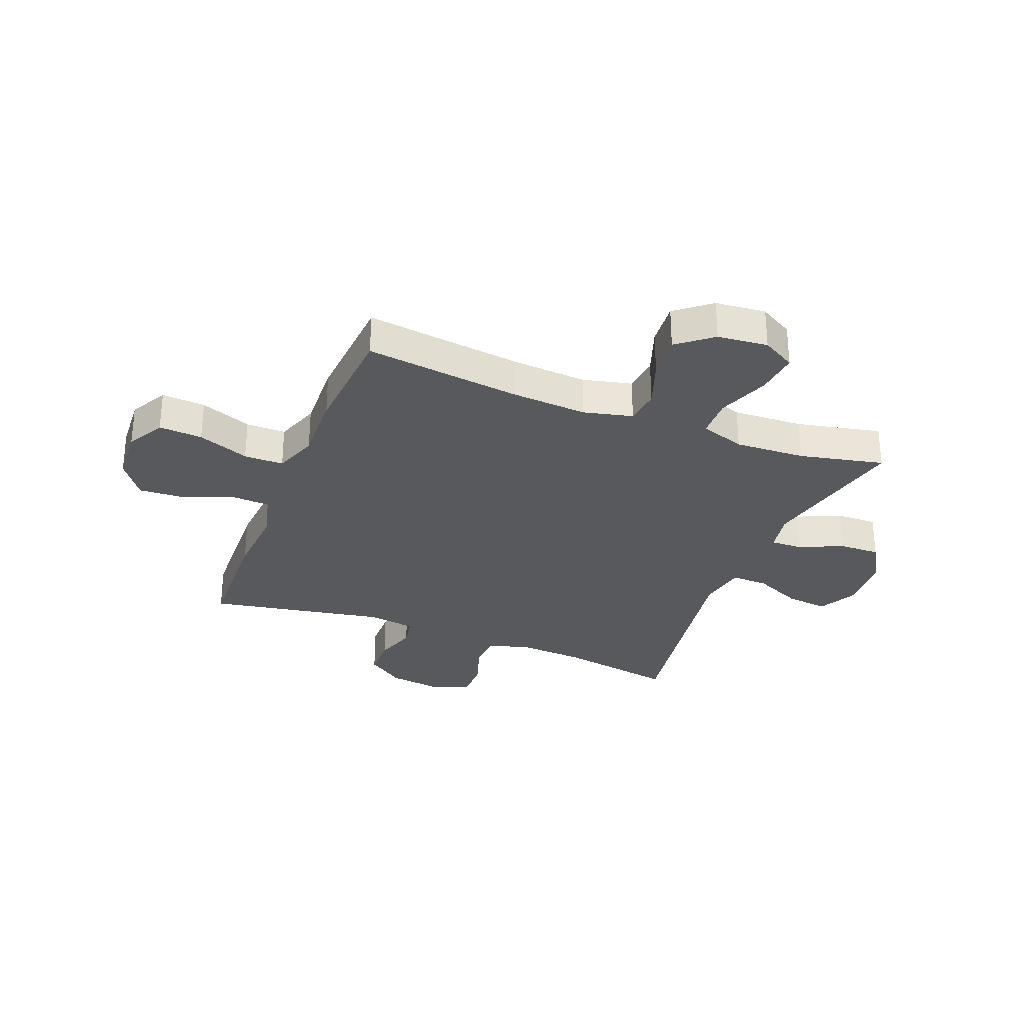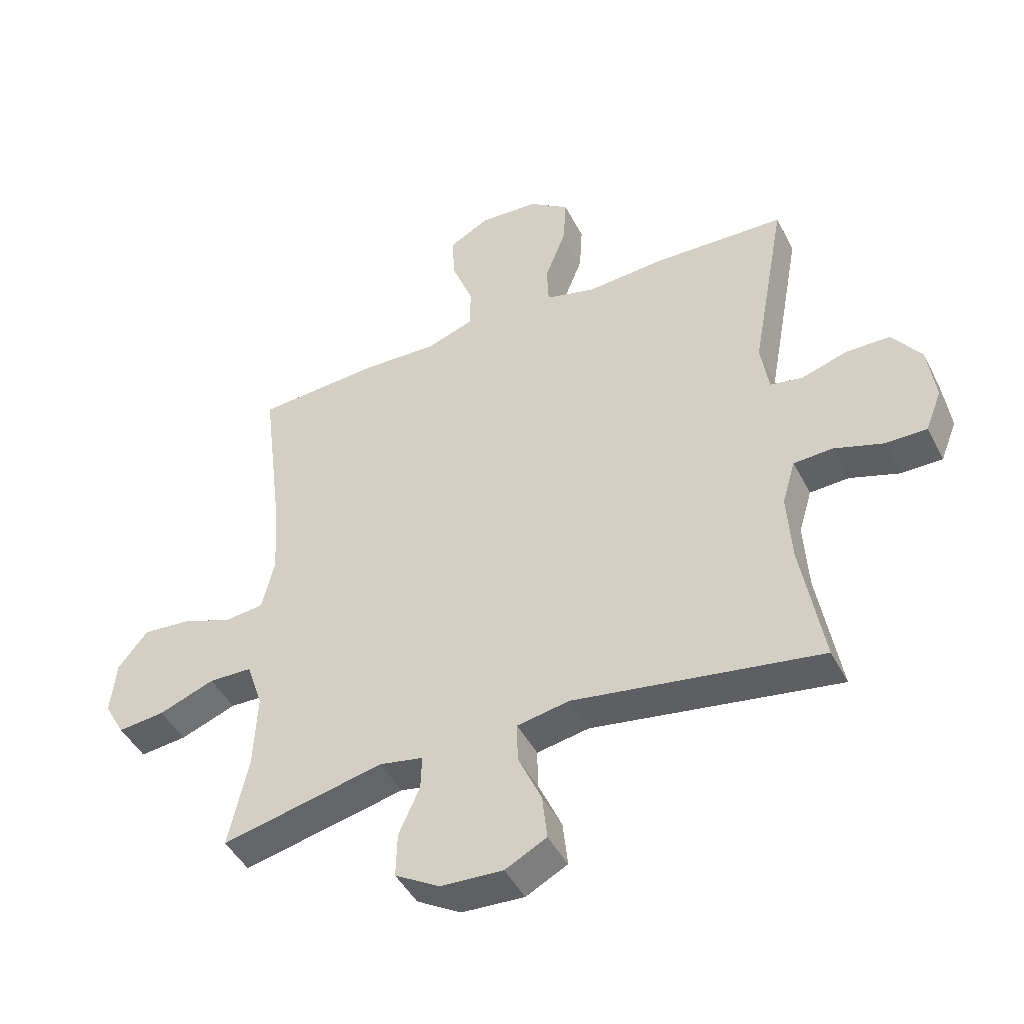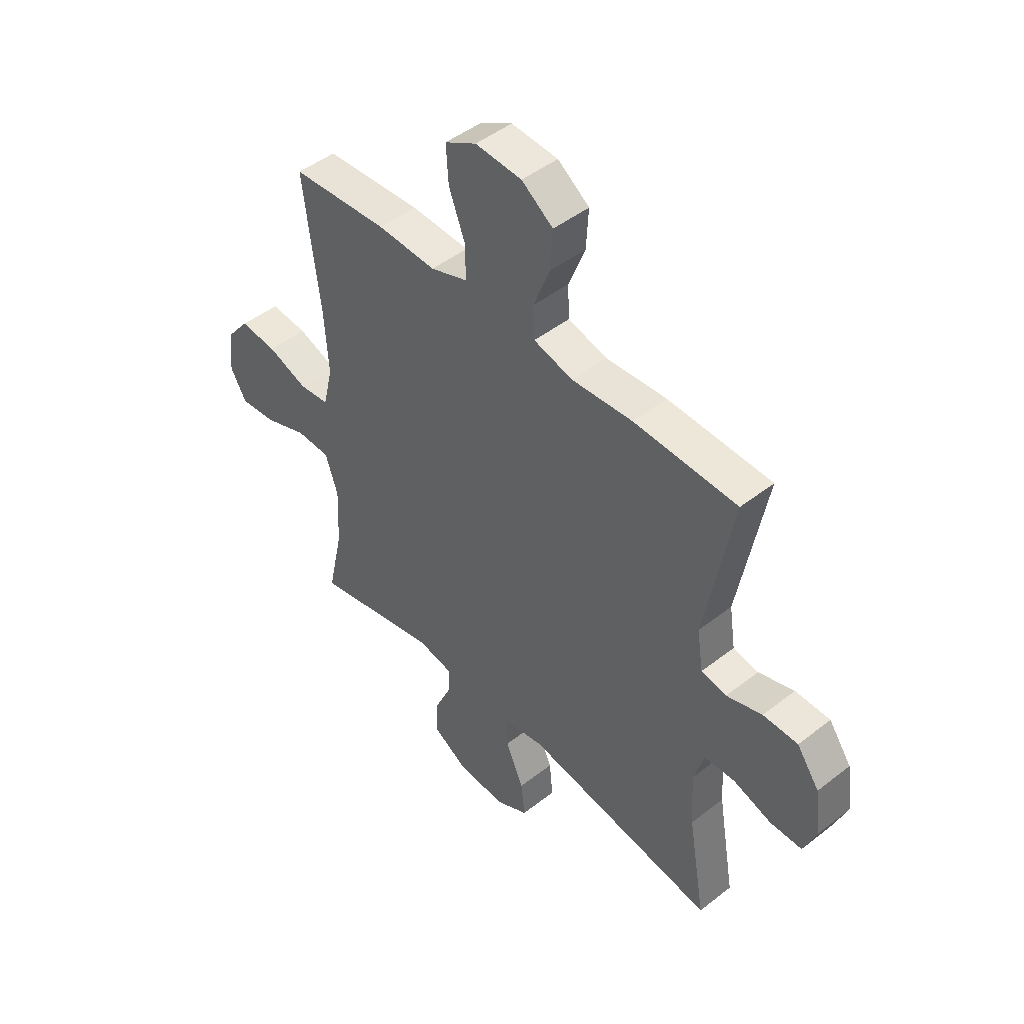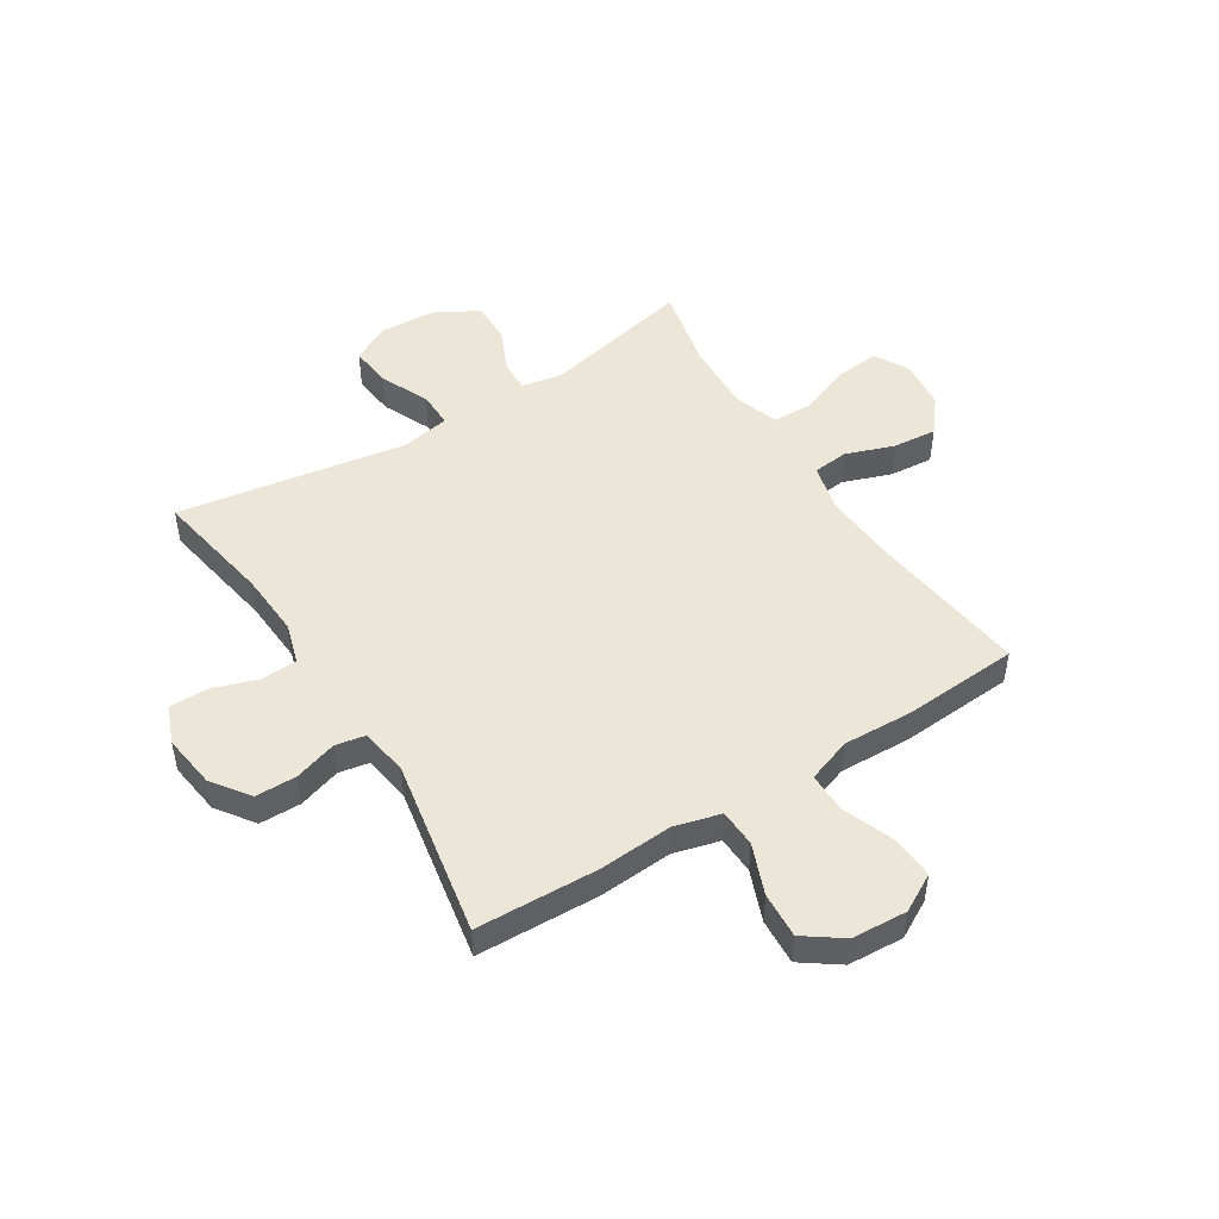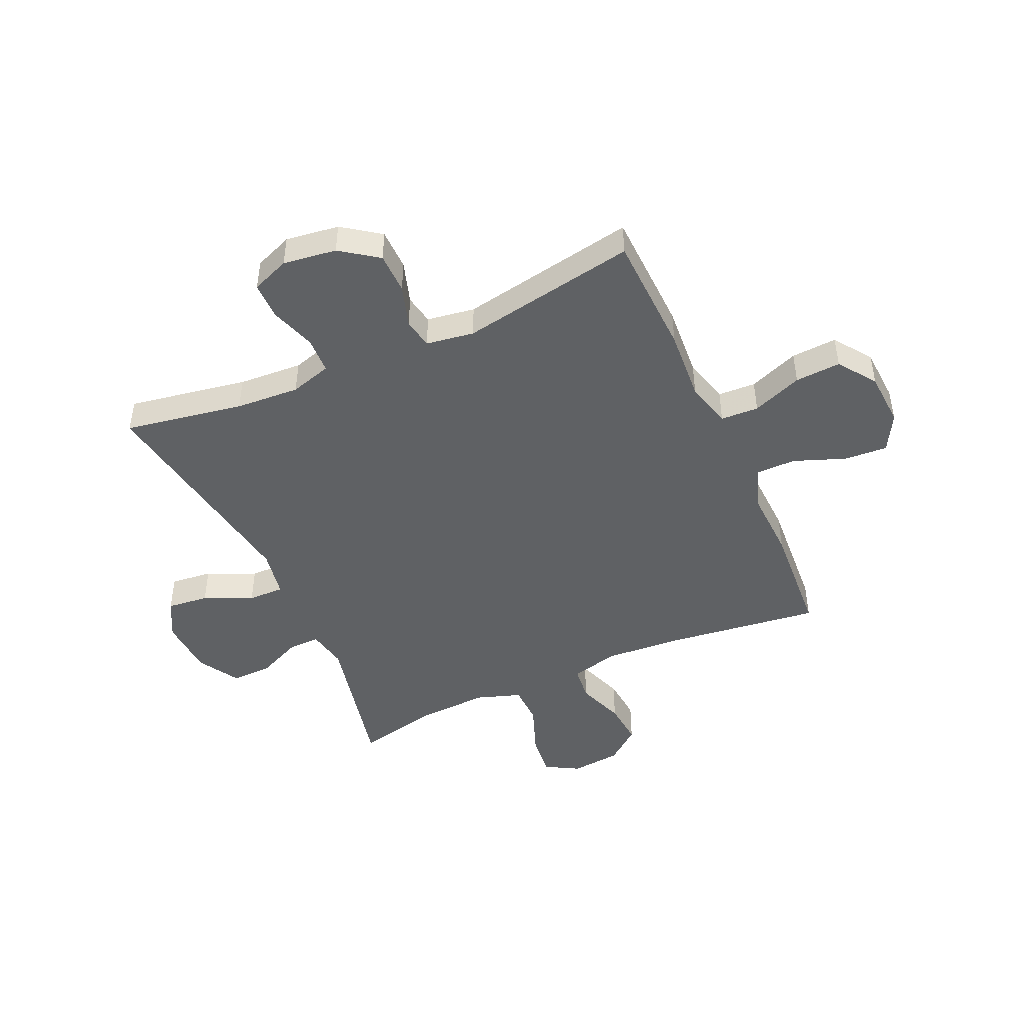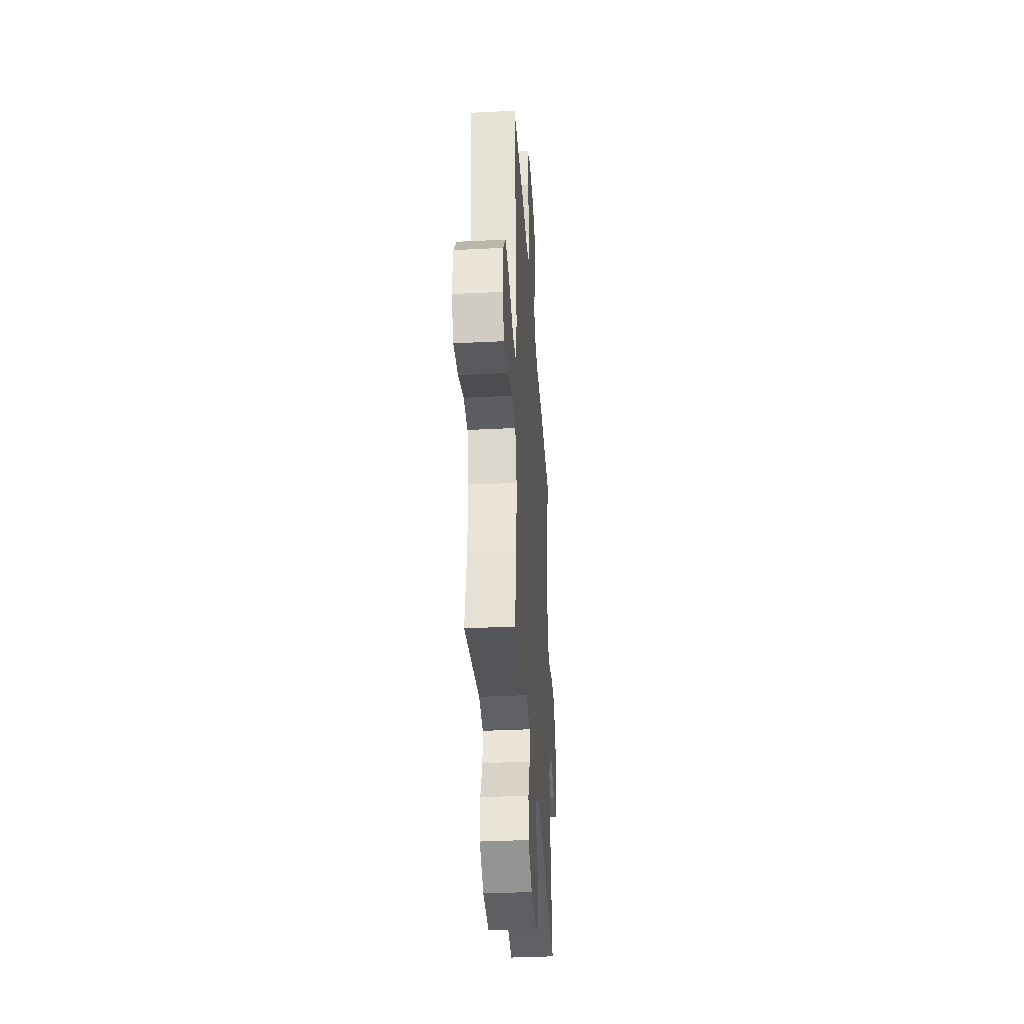
<metadata>
{"format":"obj","ext":"obj","renderer":"f3d","projection":"perspective","resolution":1024,"background":"white","views":[{"elev":-30.1,"azim":68.5,"up":"+Y"},{"elev":-45.5,"azim":-154.0,"up":"+Z"},{"elev":46.7,"azim":-131.7,"up":"+Z"},{"elev":48.6,"azim":-32.2,"up":"+Y"},{"elev":-46.3,"azim":-65.8,"up":"+Y"},{"elev":-36.6,"azim":93.7,"up":"+Z"}]}
</metadata>
<code>
v 0.5 0.07 0.5
v 0.465 0.07 0.219
v 0.456 0.07 0.085
v 0.477 0.07 -0.003
v 0.541 0.07 -0.01
v 0.627 0.07 0.021
v 0.706 0.07 0.028
v 0.756 0.07 -0.034
v 0.765 0.07 -0.124
v 0.731 0.07 -0.184
v 0.653 0.07 -0.176
v 0.56 0.07 -0.141
v 0.488 0.07 -0.143
v 0.461 0.07 -0.223
v 0.467 0.07 -0.349
v 0.5 0.07 -0.5
v 0.23 0.07 -0.44
v 0.157 0.07 -0.454
v 0.159 0.07 -0.511
v 0.194 0.07 -0.589
v 0.196 0.07 -0.663
v 0.122 0.07 -0.707
v 0.018 0.07 -0.713
v -0.051 0.07 -0.677
v -0.043 0.07 -0.602
v -0.004 0.07 -0.515
v -0.003 0.07 -0.45
v -0.09 0.07 -0.434
v -0.5 0.07 -0.5
v -0.463 0.07 -0.286
v -0.456 0.07 -0.171
v -0.478 0.07 -0.097
v -0.543 0.07 -0.094
v -0.625 0.07 -0.121
v -0.693 0.07 -0.121
v -0.72 0.07 -0.053
v -0.707 0.07 0.043
v -0.659 0.07 0.11
v -0.585 0.07 0.111
v -0.509 0.07 0.087
v -0.455 0.07 0.097
v -0.442 0.07 0.183
v -0.5 0.07 0.5
v -0.28 0.07 0.508
v -0.15 0.07 0.499
v -0.067 0.07 0.521
v -0.064 0.07 0.589
v -0.099 0.07 0.679
v -0.104 0.07 0.761
v -0.037 0.07 0.809
v 0.062 0.07 0.815
v 0.129 0.07 0.778
v 0.124 0.07 0.7
v 0.089 0.07 0.608
v 0.089 0.07 0.537
v 0.168 0.07 0.509
v 0.293 0.07 0.514
v 0.5 0 0.5
v 0.465 0 0.219
v 0.456 0 0.085
v 0.477 0 -0.003
v 0.541 0 -0.01
v 0.627 0 0.021
v 0.706 0 0.028
v 0.756 0 -0.034
v 0.765 0 -0.124
v 0.731 0 -0.184
v 0.653 0 -0.176
v 0.56 0 -0.141
v 0.488 0 -0.143
v 0.461 0 -0.223
v 0.467 0 -0.349
v 0.5 0 -0.5
v 0.23 0 -0.44
v 0.157 0 -0.454
v 0.159 0 -0.511
v 0.194 0 -0.589
v 0.196 0 -0.663
v 0.122 0 -0.707
v 0.018 0 -0.713
v -0.051 0 -0.677
v -0.043 0 -0.602
v -0.004 0 -0.515
v -0.003 0 -0.45
v -0.09 0 -0.434
v -0.5 0 -0.5
v -0.463 0 -0.286
v -0.456 0 -0.171
v -0.478 0 -0.097
v -0.543 0 -0.094
v -0.625 0 -0.121
v -0.693 0 -0.121
v -0.72 0 -0.053
v -0.707 0 0.043
v -0.659 0 0.11
v -0.585 0 0.111
v -0.509 0 0.087
v -0.455 0 0.097
v -0.442 0 0.183
v -0.5 0 0.5
v -0.28 0 0.508
v -0.15 0 0.499
v -0.067 0 0.521
v -0.064 0 0.589
v -0.099 0 0.679
v -0.104 0 0.761
v -0.037 0 0.809
v 0.062 0 0.815
v 0.129 0 0.778
v 0.124 0 0.7
v 0.089 0 0.608
v 0.089 0 0.537
v 0.168 0 0.509
v 0.293 0 0.514
f 56 57 1 2
f 55 56 2 3
f 52 53 54
f 51 52 54
f 50 51 54
f 49 50 54
f 48 49 54
f 47 48 54
f 46 47 54 55
f 55 3 4
f 46 55 4
f 45 46 4
f 44 45 4
f 43 44 4
f 42 43 4
f 38 39 40
f 37 38 40
f 36 37 40
f 35 36 40
f 34 35 40
f 33 34 40
f 32 33 40 41
f 41 42 4
f 32 41 4
f 31 32 4
f 28 29 30
f 31 4 5
f 30 31 5
f 28 30 5
f 27 28 5
f 24 25 26
f 23 24 26
f 22 23 26
f 21 22 26
f 20 21 26
f 19 20 26
f 18 19 26 27
f 15 16 17
f 17 18 27
f 15 17 27
f 14 15 27
f 10 11 12
f 9 10 12
f 8 9 12
f 7 8 12
f 6 7 12
f 5 6 12
f 5 12 13
f 27 5 13
f 13 14 27
f 59 58 114 113
f 60 59 113 112
f 111 110 109
f 111 109 108
f 111 108 107
f 111 107 106
f 111 106 105
f 111 105 104
f 112 111 104 103
f 61 60 112
f 61 112 103
f 61 103 102
f 61 102 101
f 61 101 100
f 61 100 99
f 97 96 95
f 97 95 94
f 97 94 93
f 97 93 92
f 97 92 91
f 97 91 90
f 98 97 90 89
f 61 99 98
f 61 98 89
f 61 89 88
f 87 86 85
f 62 61 88
f 62 88 87
f 62 87 85
f 62 85 84
f 83 82 81
f 83 81 80
f 83 80 79
f 83 79 78
f 83 78 77
f 83 77 76
f 84 83 76 75
f 74 73 72
f 84 75 74
f 84 74 72
f 84 72 71
f 69 68 67
f 69 67 66
f 69 66 65
f 69 65 64
f 69 64 63
f 69 63 62
f 70 69 62
f 70 62 84
f 84 71 70
f 1 58 59 2
f 2 59 60 3
f 3 60 61 4
f 4 61 62 5
f 5 62 63 6
f 6 63 64 7
f 7 64 65 8
f 8 65 66 9
f 9 66 67 10
f 10 67 68 11
f 11 68 69 12
f 12 69 70 13
f 13 70 71 14
f 14 71 72 15
f 15 72 73 16
f 16 73 74 17
f 17 74 75 18
f 18 75 76 19
f 19 76 77 20
f 20 77 78 21
f 21 78 79 22
f 22 79 80 23
f 23 80 81 24
f 24 81 82 25
f 25 82 83 26
f 26 83 84 27
f 27 84 85 28
f 28 85 86 29
f 29 86 87 30
f 30 87 88 31
f 31 88 89 32
f 32 89 90 33
f 33 90 91 34
f 34 91 92 35
f 35 92 93 36
f 36 93 94 37
f 37 94 95 38
f 38 95 96 39
f 39 96 97 40
f 40 97 98 41
f 41 98 99 42
f 42 99 100 43
f 43 100 101 44
f 44 101 102 45
f 45 102 103 46
f 46 103 104 47
f 47 104 105 48
f 48 105 106 49
f 49 106 107 50
f 50 107 108 51
f 51 108 109 52
f 52 109 110 53
f 53 110 111 54
f 54 111 112 55
f 55 112 113 56
f 56 113 114 57
f 57 114 58 1

</code>
